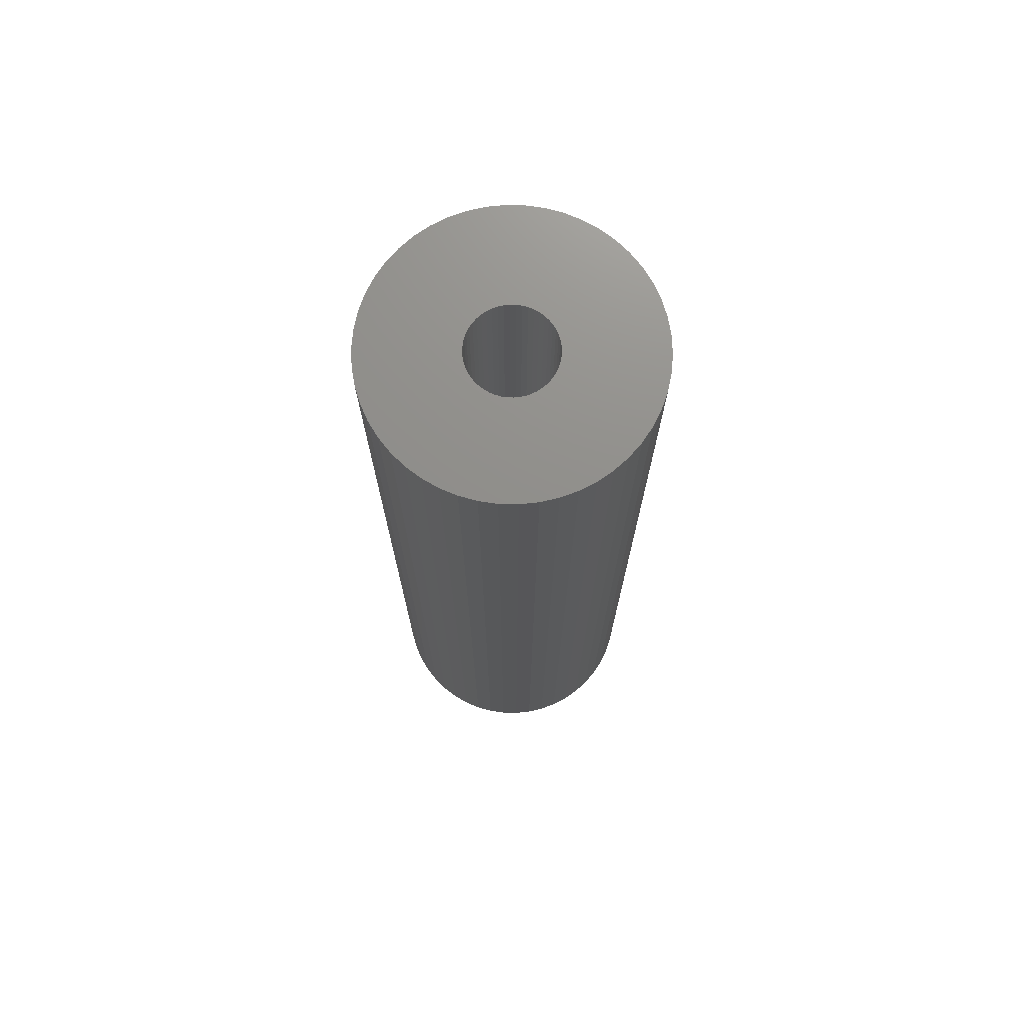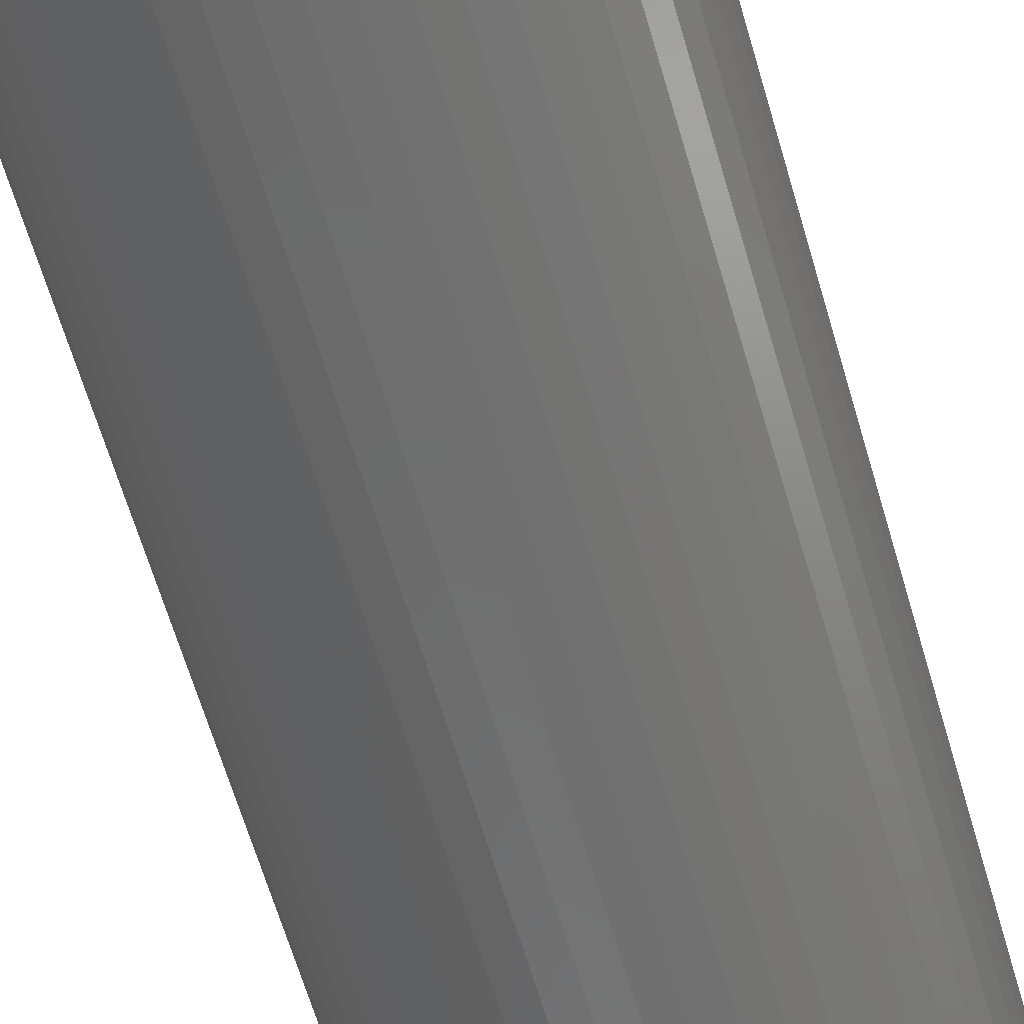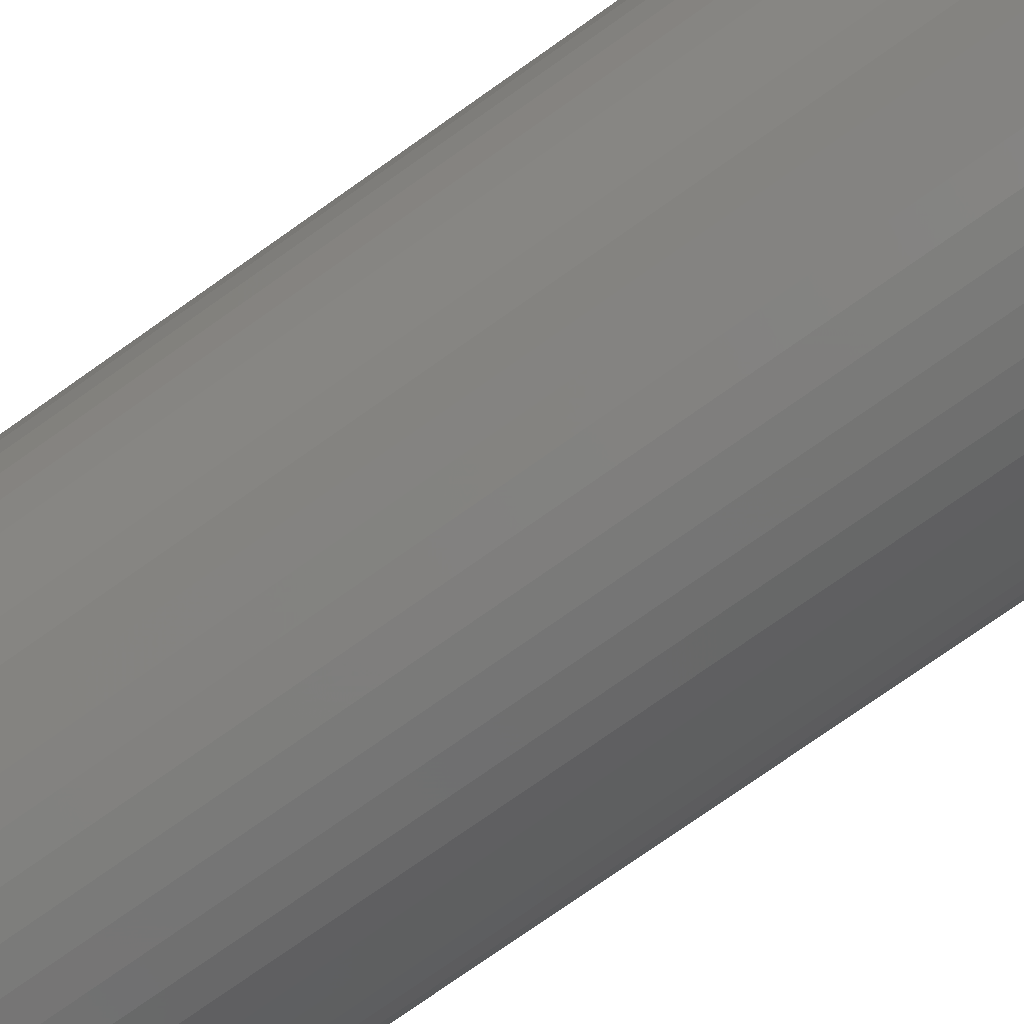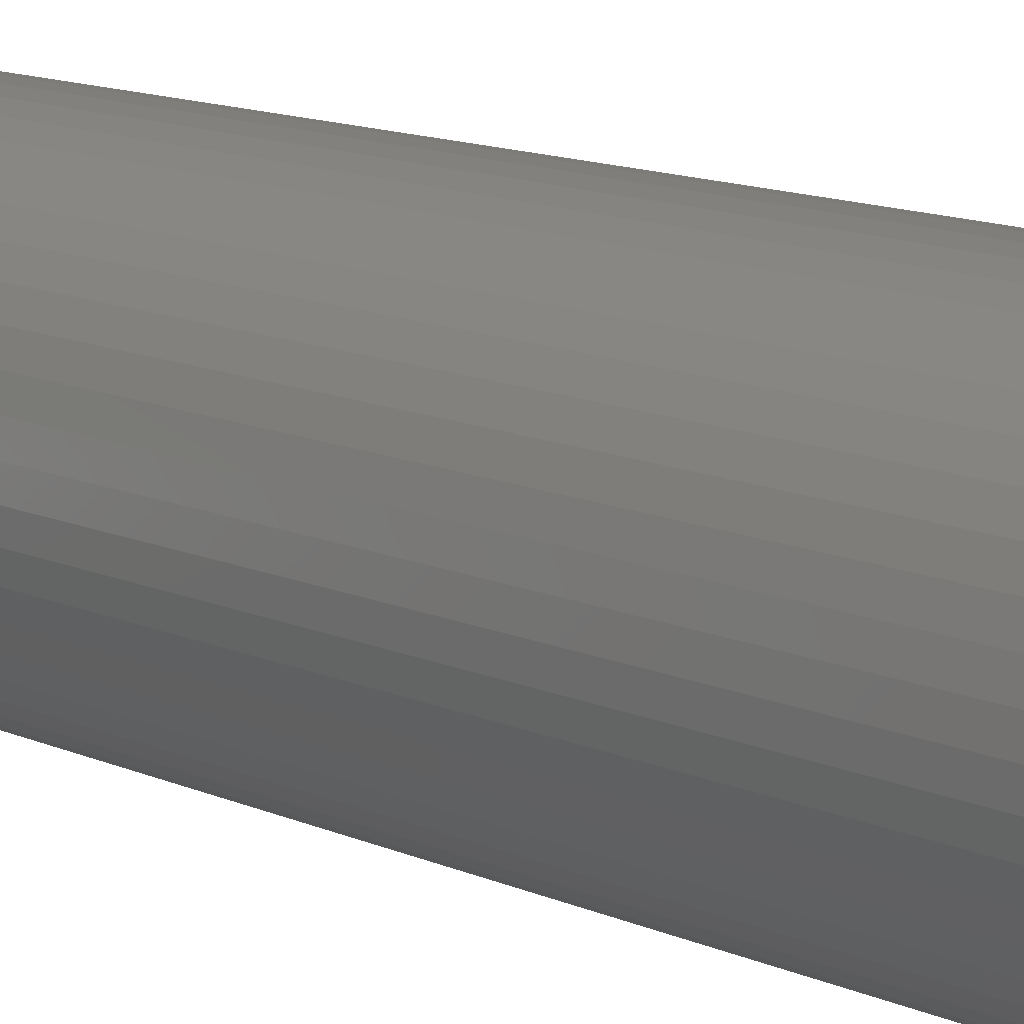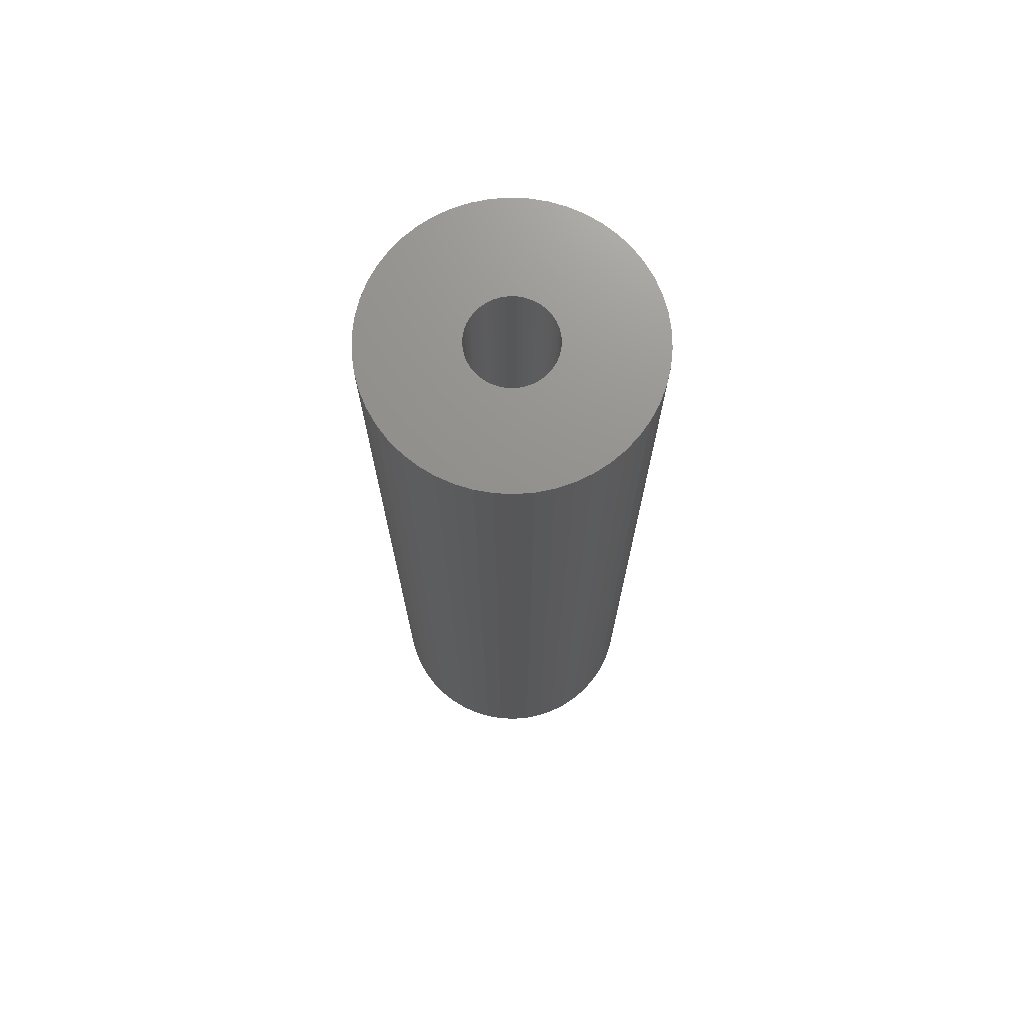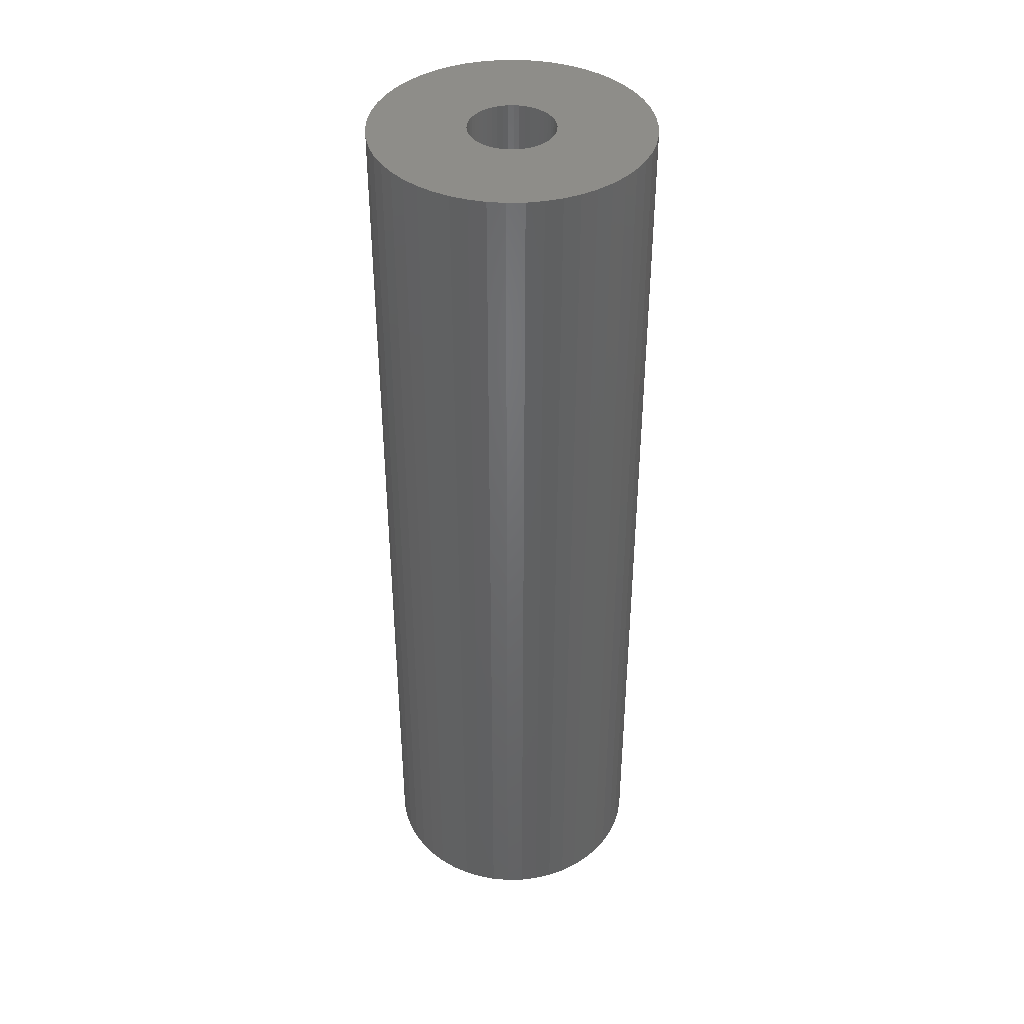
<metadata>
{"format":"stl","ext":"stl","renderer":"f3d","projection":"perspective","resolution":1024,"background":"white","views":[{"elev":73.1,"azim":-121.2,"up":"+Z"},{"elev":-59.9,"azim":-164.3,"up":"+Y"},{"elev":-73.1,"azim":125.6,"up":"+Y"},{"elev":12.1,"azim":137.4,"up":"+Y"},{"elev":72.1,"azim":38.7,"up":"+Z"},{"elev":40.5,"azim":-15.8,"up":"+Z"}]}
</metadata>
<code>
# stl→obj: 200 verts, 400 faces
v 14.5 0 50
v 14.39 1.817 -50
v 14.39 1.817 50
v 14.5 0 -50
v -14.5 0 -50
v -14.39 1.817 50
v -14.39 1.817 -50
v -14.5 0 50
v 0.9105 14.47 -50
v -0.9105 14.47 50
v 0.9105 14.47 50
v -0.9105 14.47 -50
v -0.9105 -14.47 -50
v 0.9105 -14.47 50
v -0.9105 -14.47 50
v 0.9105 -14.47 -50
v 10.57 9.926 -50
v 9.243 11.17 50
v 10.57 9.926 50
v 9.243 11.17 -50
v -9.243 11.17 -50
v -10.57 9.926 50
v -9.243 11.17 50
v -10.57 9.926 -50
v -4.481 13.79 -50
v -6.174 13.12 50
v -4.481 13.79 50
v -6.174 13.12 -50
v 13.48 5.338 50
v 12.71 6.985 -50
v 12.71 6.985 50
v 13.48 5.338 -50
v 14.04 3.606 -50
v 14.04 3.606 50
v 6.174 13.12 -50
v 4.481 13.79 50
v 6.174 13.12 50
v 4.481 13.79 -50
v 2.717 14.24 50
v 2.717 14.24 -50
v 7.769 12.24 -50
v 7.769 12.24 50
v -13.48 5.338 -50
v -12.71 6.985 50
v -12.71 6.985 -50
v -13.48 5.338 50
v -14.04 3.606 -50
v -14.04 3.606 50
v -2.717 14.24 50
v -2.717 14.24 -50
v 2.717 -14.24 50
v 2.717 -14.24 -50
v 11.73 8.523 50
v 11.73 8.523 -50
v -11.73 8.523 50
v -11.73 8.523 -50
v 4.5 0 50
v 4.465 0.564 50
v 14.39 -1.817 50
v 4.359 1.119 50
v 4.465 -0.564 50
v 4.184 1.657 50
v 14.04 -3.606 50
v 3.943 2.168 50
v 4.359 -1.119 50
v 3.641 2.645 50
v 13.48 -5.338 50
v 3.28 3.08 50
v 4.184 -1.657 50
v 2.868 3.467 50
v 12.71 -6.985 50
v 2.411 3.799 50
v 3.943 -2.168 50
v 11.73 -8.523 50
v 1.916 4.072 50
v 1.391 4.28 50
v 0.8432 4.42 50
v 0.2826 4.491 50
v -0.2826 4.491 50
v -0.8432 4.42 50
v -1.391 4.28 50
v -1.916 4.072 50
v -2.411 3.799 50
v -7.769 12.24 50
v -2.868 3.467 50
v -3.28 3.08 50
v -3.641 2.645 50
v -3.943 2.168 50
v 3.641 -2.645 50
v 10.57 -9.926 50
v 3.28 -3.08 50
v 9.243 -11.17 50
v 2.868 -3.467 50
v 7.769 -12.24 50
v 2.411 -3.799 50
v 6.174 -13.12 50
v 1.916 -4.072 50
v 4.481 -13.79 50
v 1.391 -4.28 50
v 0.8432 -4.42 50
v 0.2826 -4.491 50
v -0.2826 -4.491 50
v -0.8432 -4.42 50
v -2.717 -14.24 50
v -1.391 -4.28 50
v -4.481 -13.79 50
v -1.916 -4.072 50
v -6.174 -13.12 50
v -2.411 -3.799 50
v -7.769 -12.24 50
v -2.868 -3.467 50
v -9.243 -11.17 50
v -3.28 -3.08 50
v -10.57 -9.926 50
v -3.641 -2.645 50
v -11.73 -8.523 50
v -3.943 -2.168 50
v -12.71 -6.985 50
v -4.184 -1.657 50
v -13.48 -5.338 50
v -4.359 -1.119 50
v -14.04 -3.606 50
v -4.465 -0.564 50
v -14.39 -1.817 50
v -4.5 0 50
v -4.184 1.657 50
v -4.359 1.119 50
v -4.465 0.564 50
v -7.769 12.24 -50
v 14.39 -1.817 -50
v 14.04 -3.606 -50
v -10.57 -9.926 -50
v -9.243 -11.17 -50
v -12.71 -6.985 -50
v -13.48 -5.338 -50
v -11.73 -8.523 -50
v 4.5 0 -50
v 4.465 -0.564 -50
v 4.359 -1.119 -50
v 13.48 -5.338 -50
v 4.465 0.564 -50
v 4.184 -1.657 -50
v 12.71 -6.985 -50
v 3.943 -2.168 -50
v 11.73 -8.523 -50
v 4.359 1.119 -50
v 3.641 -2.645 -50
v 10.57 -9.926 -50
v 3.28 -3.08 -50
v 9.243 -11.17 -50
v 4.184 1.657 -50
v 2.868 -3.467 -50
v 7.769 -12.24 -50
v 2.411 -3.799 -50
v 6.174 -13.12 -50
v 3.943 2.168 -50
v 1.916 -4.072 -50
v 4.481 -13.79 -50
v 1.391 -4.28 -50
v 0.8432 -4.42 -50
v 0.2826 -4.491 -50
v -0.2826 -4.491 -50
v -0.8432 -4.42 -50
v -2.717 -14.24 -50
v -1.391 -4.28 -50
v -4.481 -13.79 -50
v -1.916 -4.072 -50
v -6.174 -13.12 -50
v -2.411 -3.799 -50
v -7.769 -12.24 -50
v -2.868 -3.467 -50
v -3.28 -3.08 -50
v -3.641 -2.645 -50
v -3.943 -2.168 -50
v 3.641 2.645 -50
v 3.28 3.08 -50
v 2.868 3.467 -50
v 2.411 3.799 -50
v 1.916 4.072 -50
v 1.391 4.28 -50
v 0.8432 4.42 -50
v 0.2826 4.491 -50
v -0.2826 4.491 -50
v -0.8432 4.42 -50
v -1.391 4.28 -50
v -1.916 4.072 -50
v -2.411 3.799 -50
v -2.868 3.467 -50
v -3.28 3.08 -50
v -3.641 2.645 -50
v -3.943 2.168 -50
v -4.184 1.657 -50
v -4.359 1.119 -50
v -4.465 0.564 -50
v -4.5 0 -50
v -4.184 -1.657 -50
v -4.359 -1.119 -50
v -14.04 -3.606 -50
v -4.465 -0.564 -50
v -14.39 -1.817 -50
f 1 2 3
f 2 1 4
f 5 6 7
f 6 5 8
f 9 10 11
f 10 9 12
f 13 14 15
f 14 13 16
f 17 18 19
f 18 17 20
f 21 22 23
f 22 21 24
f 25 26 27
f 26 25 28
f 29 30 31
f 30 29 32
f 3 33 34
f 33 3 2
f 35 36 37
f 36 35 38
f 38 39 36
f 39 38 40
f 41 37 42
f 37 41 35
f 43 44 45
f 44 43 46
f 47 46 43
f 46 47 48
f 12 49 10
f 49 12 50
f 16 51 14
f 51 16 52
f 34 32 29
f 32 34 33
f 53 17 19
f 17 53 54
f 31 54 53
f 54 31 30
f 40 11 39
f 11 40 9
f 20 42 18
f 42 20 41
f 45 55 56
f 55 45 44
f 56 22 24
f 22 56 55
f 7 48 47
f 48 7 6
f 57 1 3
f 58 3 34
f 1 57 59
f 60 34 29
f 61 59 57
f 62 29 31
f 59 61 63
f 64 31 53
f 65 63 61
f 66 53 19
f 63 65 67
f 68 19 18
f 69 67 65
f 70 18 42
f 67 69 71
f 72 42 37
f 73 71 69
f 71 73 74
f 75 37 36
f 3 58 57
f 34 60 58
f 29 62 60
f 31 64 62
f 53 66 64
f 19 68 66
f 18 70 68
f 76 36 39
f 42 72 70
f 37 75 72
f 36 76 75
f 77 39 11
f 39 77 76
f 11 78 77
f 11 79 78
f 10 79 11
f 79 10 80
f 49 80 10
f 80 49 81
f 27 81 49
f 81 27 82
f 26 82 27
f 82 26 83
f 84 83 26
f 83 84 85
f 23 85 84
f 85 23 86
f 22 86 23
f 86 22 87
f 55 87 22
f 87 55 88
f 89 74 73
f 74 89 90
f 91 90 89
f 90 91 92
f 93 92 91
f 92 93 94
f 95 94 93
f 94 95 96
f 97 96 95
f 96 97 98
f 99 98 97
f 98 99 51
f 100 51 99
f 51 100 14
f 101 14 100
f 102 14 101
f 15 102 103
f 102 15 14
f 104 103 105
f 106 105 107
f 108 107 109
f 103 104 15
f 110 109 111
f 112 111 113
f 114 113 115
f 116 115 117
f 118 117 119
f 120 119 121
f 122 121 123
f 105 106 104
f 124 123 125
f 44 88 55
f 107 108 106
f 88 44 126
f 109 110 108
f 46 126 44
f 111 112 110
f 126 46 127
f 113 114 112
f 48 127 46
f 115 116 114
f 127 48 128
f 117 118 116
f 6 128 48
f 119 120 118
f 128 6 125
f 121 122 120
f 8 125 6
f 123 124 122
f 125 8 124
f 28 84 26
f 84 28 129
f 129 23 84
f 23 129 21
f 50 27 49
f 27 50 25
f 59 4 1
f 4 59 130
f 63 130 59
f 130 63 131
f 132 112 114
f 112 132 133
f 134 120 135
f 120 134 118
f 136 118 134
f 118 136 116
f 137 4 130
f 138 130 131
f 4 137 2
f 139 131 140
f 141 2 137
f 142 140 143
f 2 141 33
f 144 143 145
f 146 33 141
f 147 145 148
f 33 146 32
f 149 148 150
f 151 32 146
f 152 150 153
f 32 151 30
f 154 153 155
f 156 30 151
f 30 156 54
f 157 155 158
f 130 138 137
f 131 139 138
f 140 142 139
f 143 144 142
f 145 147 144
f 148 149 147
f 150 152 149
f 159 158 52
f 153 154 152
f 155 157 154
f 158 159 157
f 160 52 16
f 52 160 159
f 16 161 160
f 16 162 161
f 13 162 16
f 162 13 163
f 164 163 13
f 163 164 165
f 166 165 164
f 165 166 167
f 168 167 166
f 167 168 169
f 170 169 168
f 169 170 171
f 133 171 170
f 171 133 172
f 132 172 133
f 172 132 173
f 136 173 132
f 173 136 174
f 175 54 156
f 54 175 17
f 176 17 175
f 17 176 20
f 177 20 176
f 20 177 41
f 178 41 177
f 41 178 35
f 179 35 178
f 35 179 38
f 180 38 179
f 38 180 40
f 181 40 180
f 40 181 9
f 182 9 181
f 183 9 182
f 12 183 184
f 183 12 9
f 50 184 185
f 25 185 186
f 28 186 187
f 184 50 12
f 129 187 188
f 21 188 189
f 24 189 190
f 56 190 191
f 45 191 192
f 43 192 193
f 47 193 194
f 185 25 50
f 7 194 195
f 134 174 136
f 186 28 25
f 174 134 196
f 187 129 28
f 135 196 134
f 188 21 129
f 196 135 197
f 189 24 21
f 198 197 135
f 190 56 24
f 197 198 199
f 191 45 56
f 200 199 198
f 192 43 45
f 199 200 195
f 193 47 43
f 5 195 200
f 194 7 47
f 195 5 7
f 155 94 96
f 94 155 153
f 71 140 67
f 140 71 143
f 132 116 136
f 116 132 114
f 135 122 198
f 122 135 120
f 150 90 92
f 90 150 148
f 158 96 98
f 96 158 155
f 52 98 51
f 98 52 158
f 74 143 71
f 143 74 145
f 90 145 74
f 145 90 148
f 67 131 63
f 131 67 140
f 164 15 104
f 15 164 13
f 168 106 108
f 106 168 166
f 166 104 106
f 104 166 164
f 198 124 200
f 124 198 122
f 200 8 5
f 8 200 124
f 153 92 94
f 92 153 150
f 170 108 110
f 108 170 168
f 133 110 112
f 110 133 170
f 137 58 141
f 58 137 57
f 125 194 128
f 194 125 195
f 183 78 79
f 78 183 182
f 177 68 70
f 68 177 176
f 189 85 86
f 85 189 188
f 186 81 82
f 81 186 185
f 151 64 156
f 64 151 62
f 141 60 146
f 60 141 58
f 180 75 76
f 75 180 179
f 181 76 77
f 76 181 180
f 178 70 72
f 70 178 177
f 126 191 88
f 191 126 192
f 88 190 87
f 190 88 191
f 127 192 126
f 192 127 193
f 187 82 83
f 82 187 186
f 184 79 80
f 79 184 183
f 147 73 144
f 73 147 89
f 138 57 137
f 57 138 61
f 146 62 151
f 62 146 60
f 175 68 176
f 68 175 66
f 156 66 175
f 66 156 64
f 182 77 78
f 77 182 181
f 179 72 75
f 72 179 178
f 128 193 127
f 193 128 194
f 185 80 81
f 80 185 184
f 149 93 91
f 93 149 152
f 139 61 138
f 61 139 65
f 117 196 119
f 196 117 174
f 119 197 121
f 197 119 196
f 149 89 147
f 89 149 91
f 154 97 95
f 97 154 157
f 87 189 86
f 189 87 190
f 188 83 85
f 83 188 187
f 142 65 139
f 65 142 69
f 144 69 142
f 69 144 73
f 165 107 105
f 107 165 167
f 123 195 125
f 195 123 199
f 160 101 100
f 101 160 161
f 152 95 93
f 95 152 154
f 157 99 97
f 99 157 159
f 161 102 101
f 102 161 162
f 162 103 102
f 103 162 163
f 163 105 103
f 105 163 165
f 167 109 107
f 109 167 169
f 113 173 115
f 173 113 172
f 115 174 117
f 174 115 173
f 121 199 123
f 199 121 197
f 159 100 99
f 100 159 160
f 171 113 111
f 113 171 172
f 169 111 109
f 111 169 171

</code>
